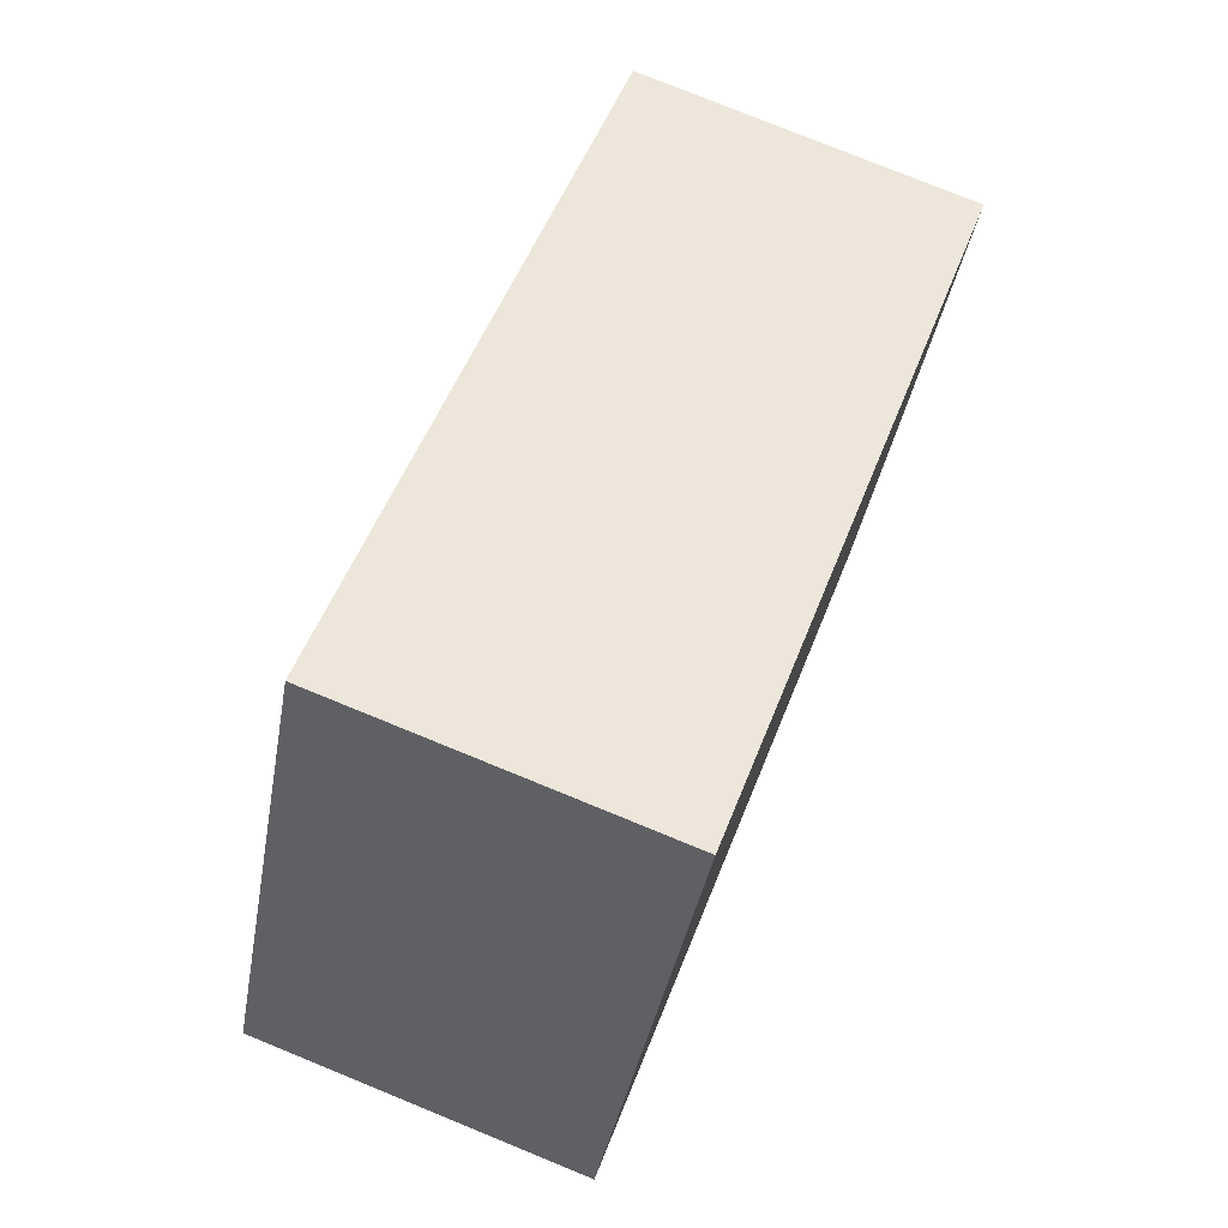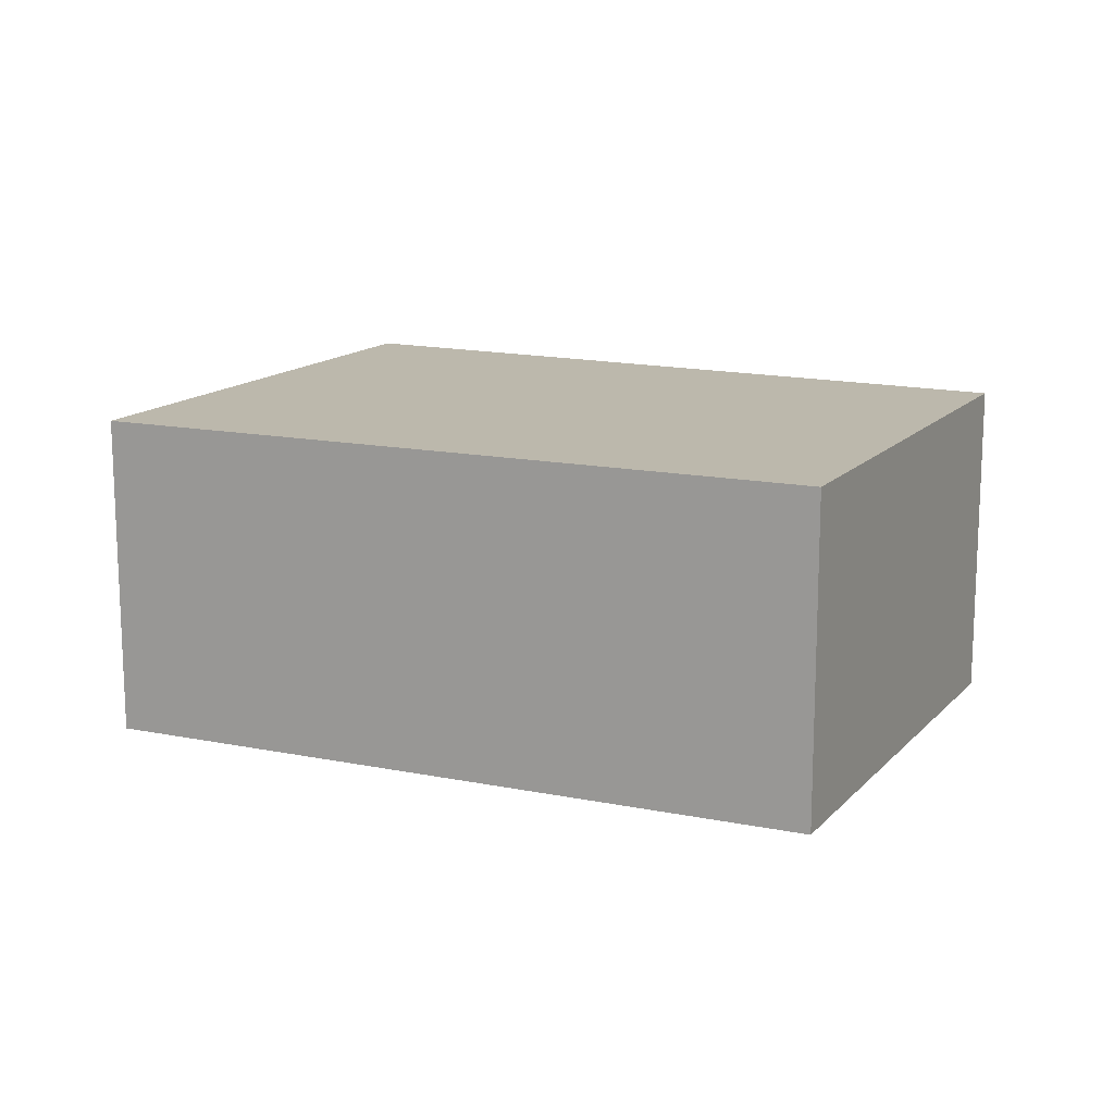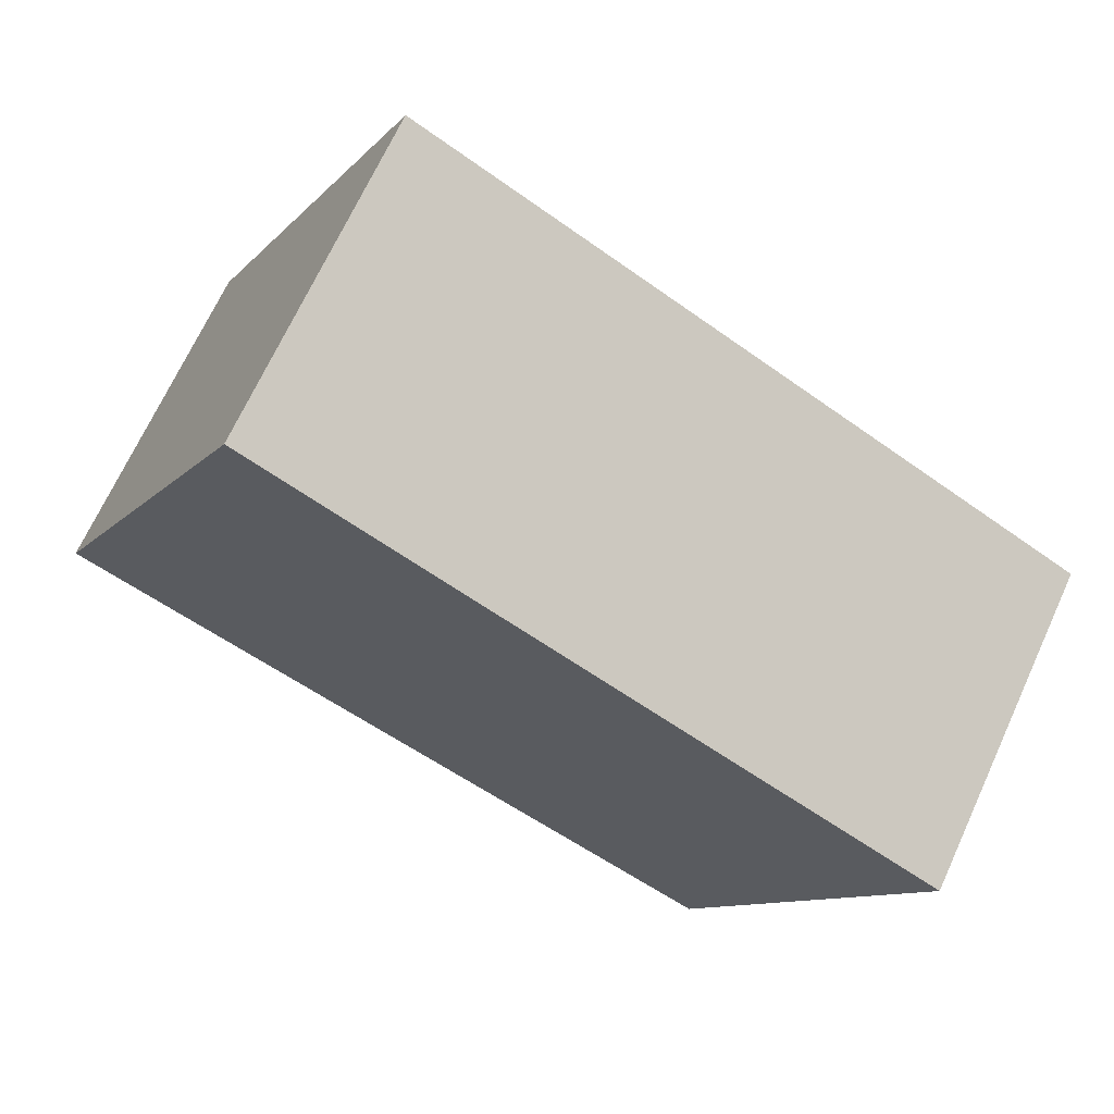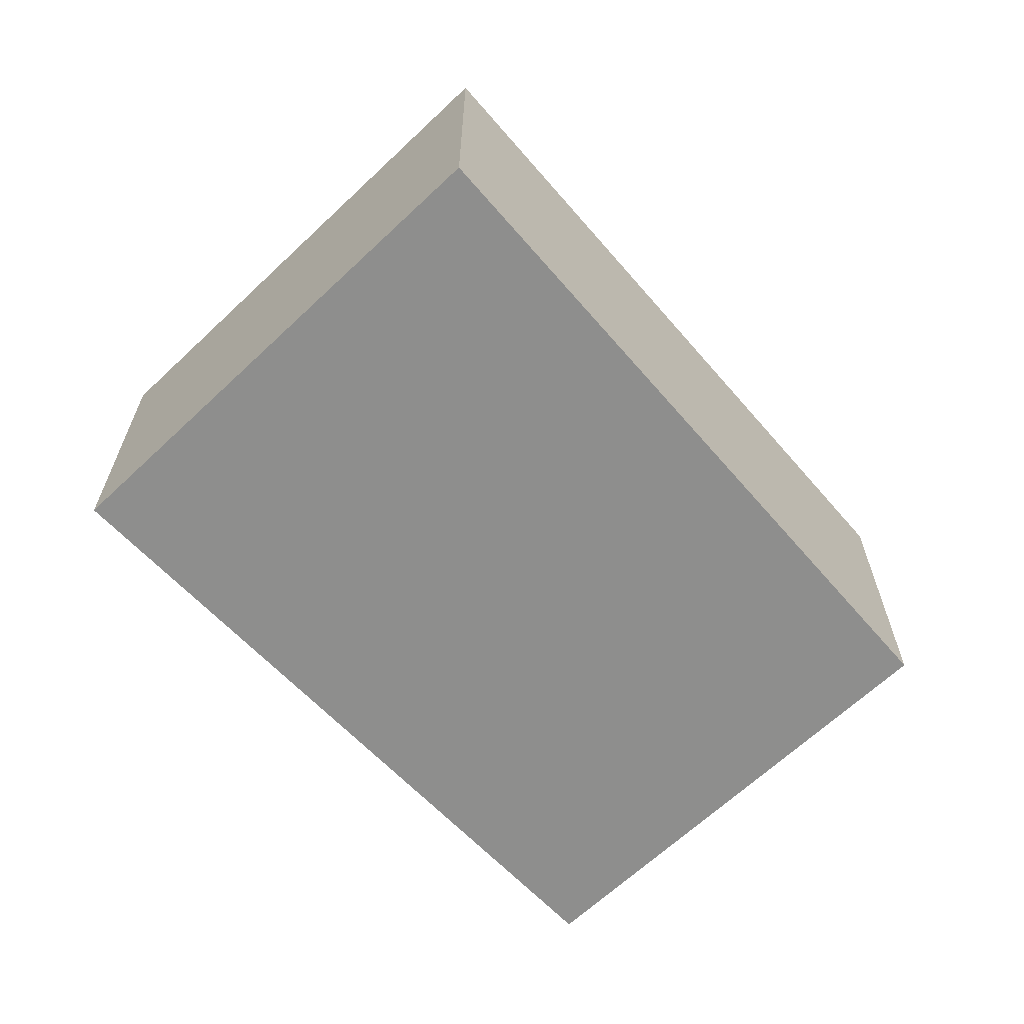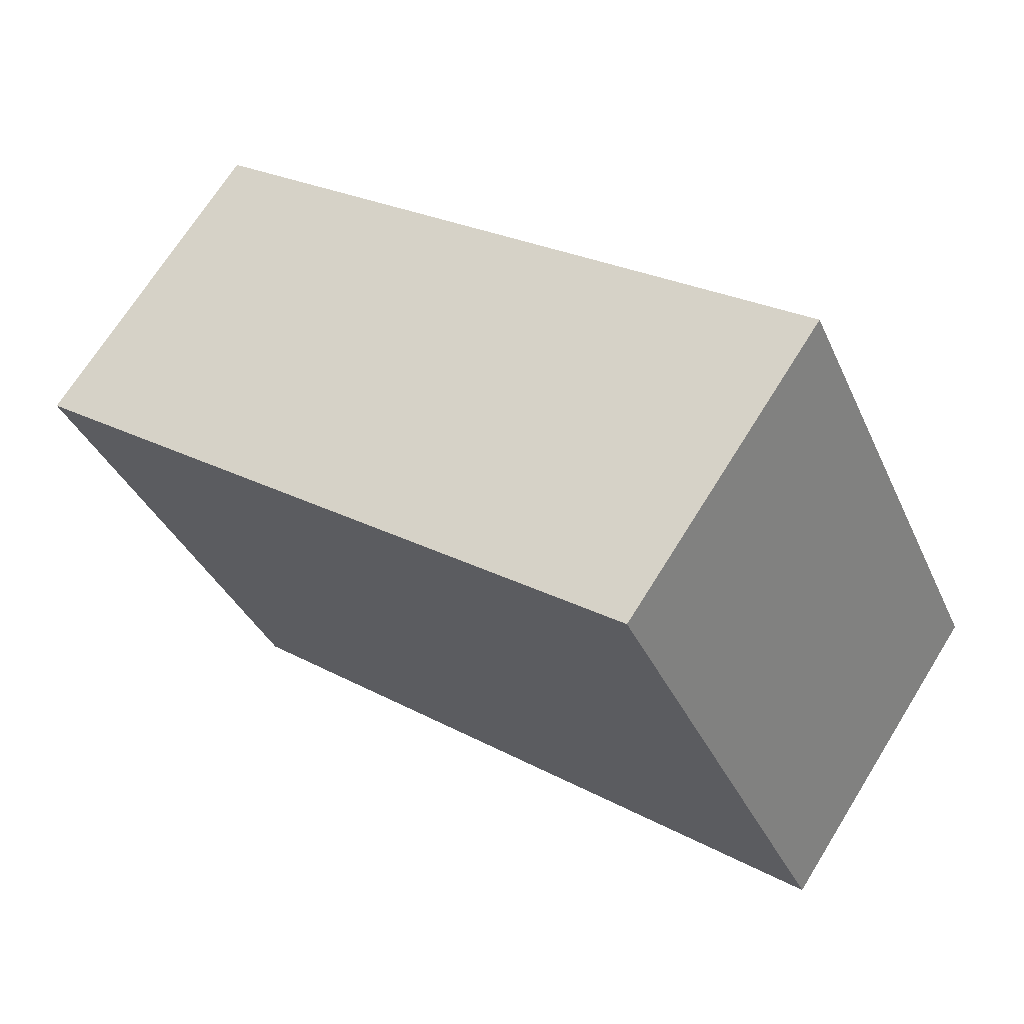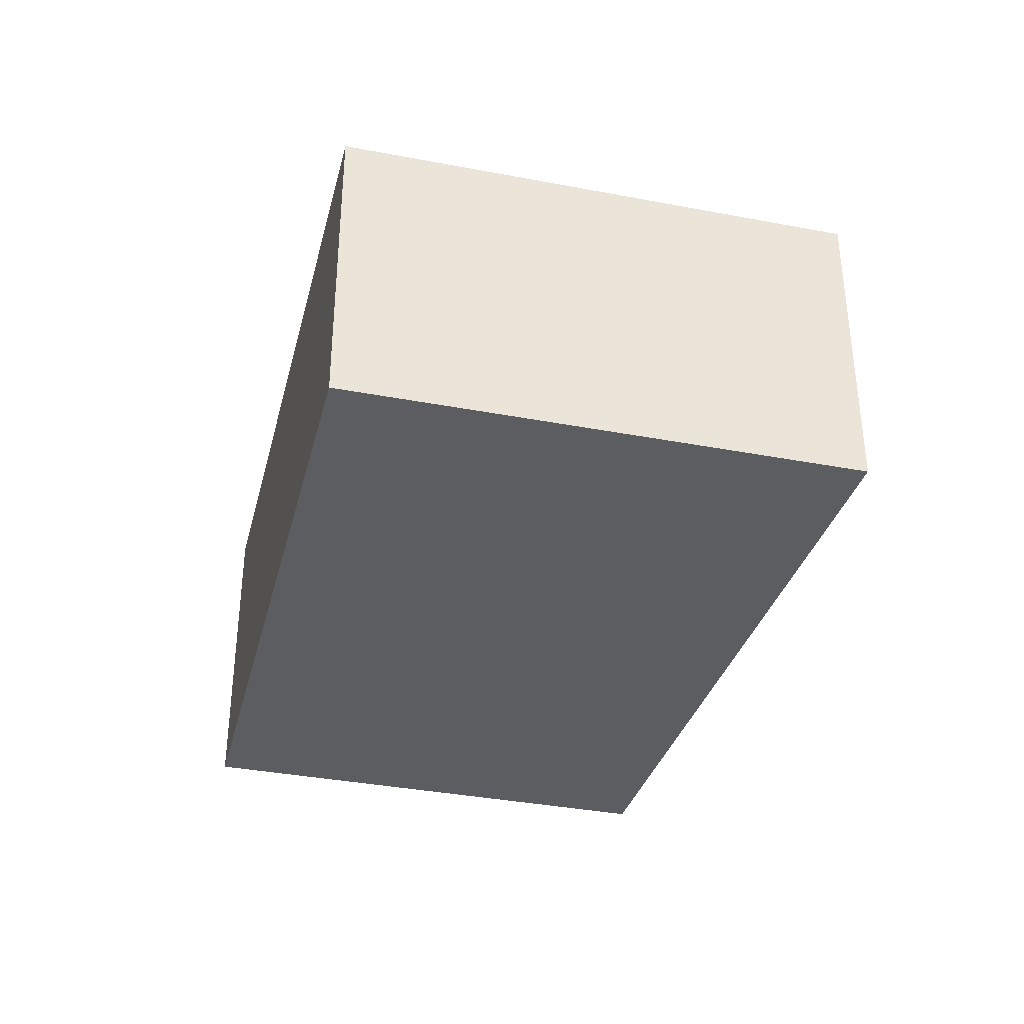
<metadata>
{"format":"obj","ext":"obj","renderer":"f3d","projection":"perspective","resolution":1024,"background":"white","views":[{"elev":77.8,"azim":-67.8,"up":"+Z"},{"elev":14.6,"azim":51.8,"up":"+Y"},{"elev":69.1,"azim":24.7,"up":"+Z"},{"elev":-64.8,"azim":-21.2,"up":"+Y"},{"elev":69.4,"azim":-148.2,"up":"+Z"},{"elev":-36.5,"azim":-78.7,"up":"+Y"}]}
</metadata>
<code>
v  0 1.463 8.958e-17
v  3.982 1.463 0.635
v  3.016 1.463 -1.418
v  1.036 1.463 2.204
v  3.016 8.683e-17 -1.418
v  0 0 0
v  1.036 -1.35e-16 2.204
v  3.982 -3.888e-17 0.635
g defaultobject
f 1 2 3
f 2 1 4
f 5 1 3
f 1 5 6
f 6 4 1
f 4 6 7
f 7 2 4
f 2 7 8
f 8 3 2
f 3 8 5
f 5 7 6
f 7 5 8

</code>
